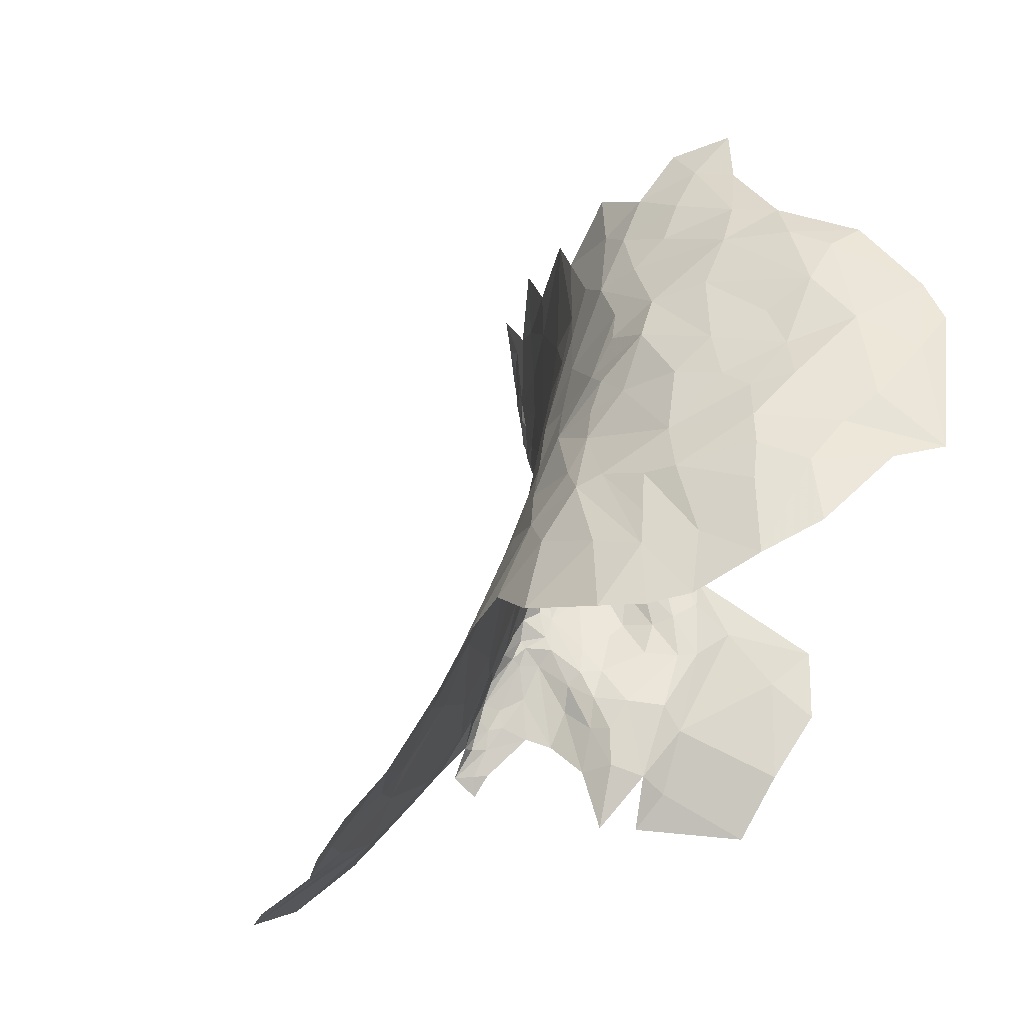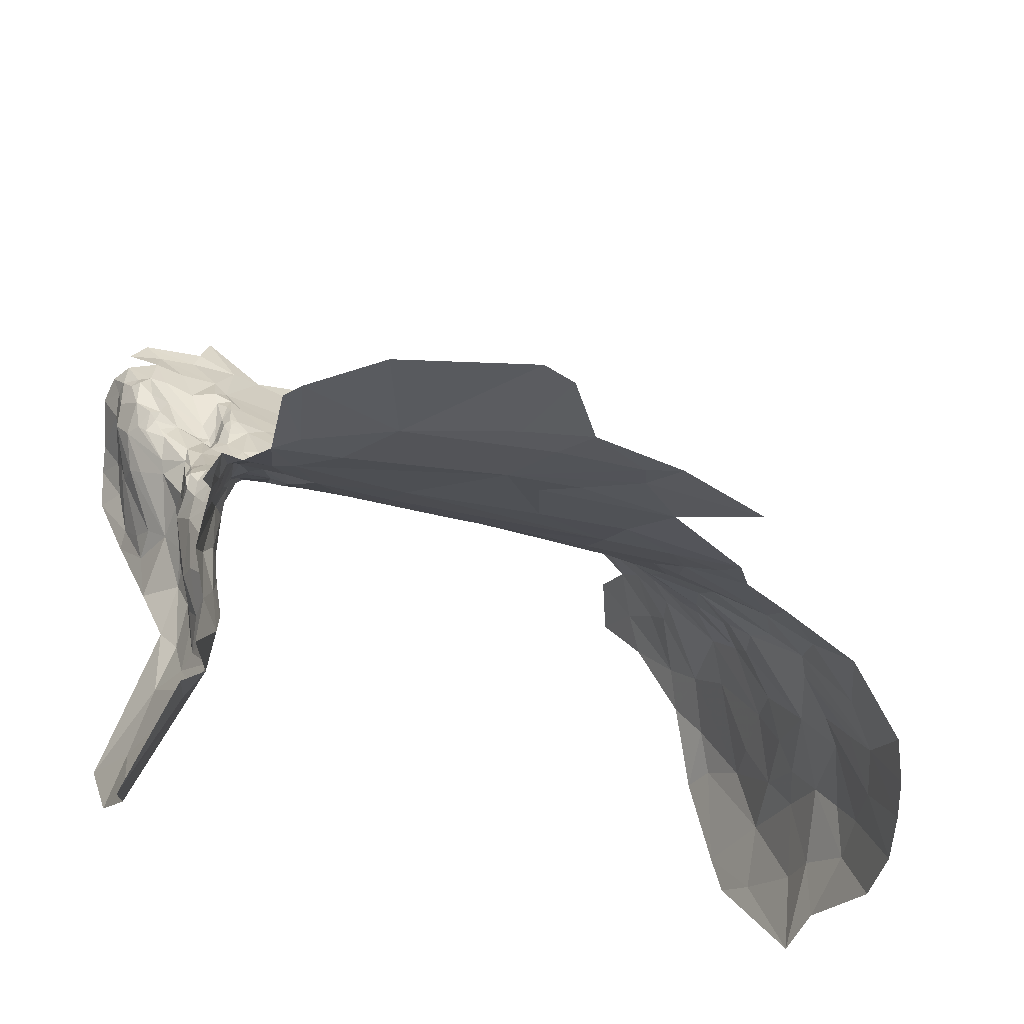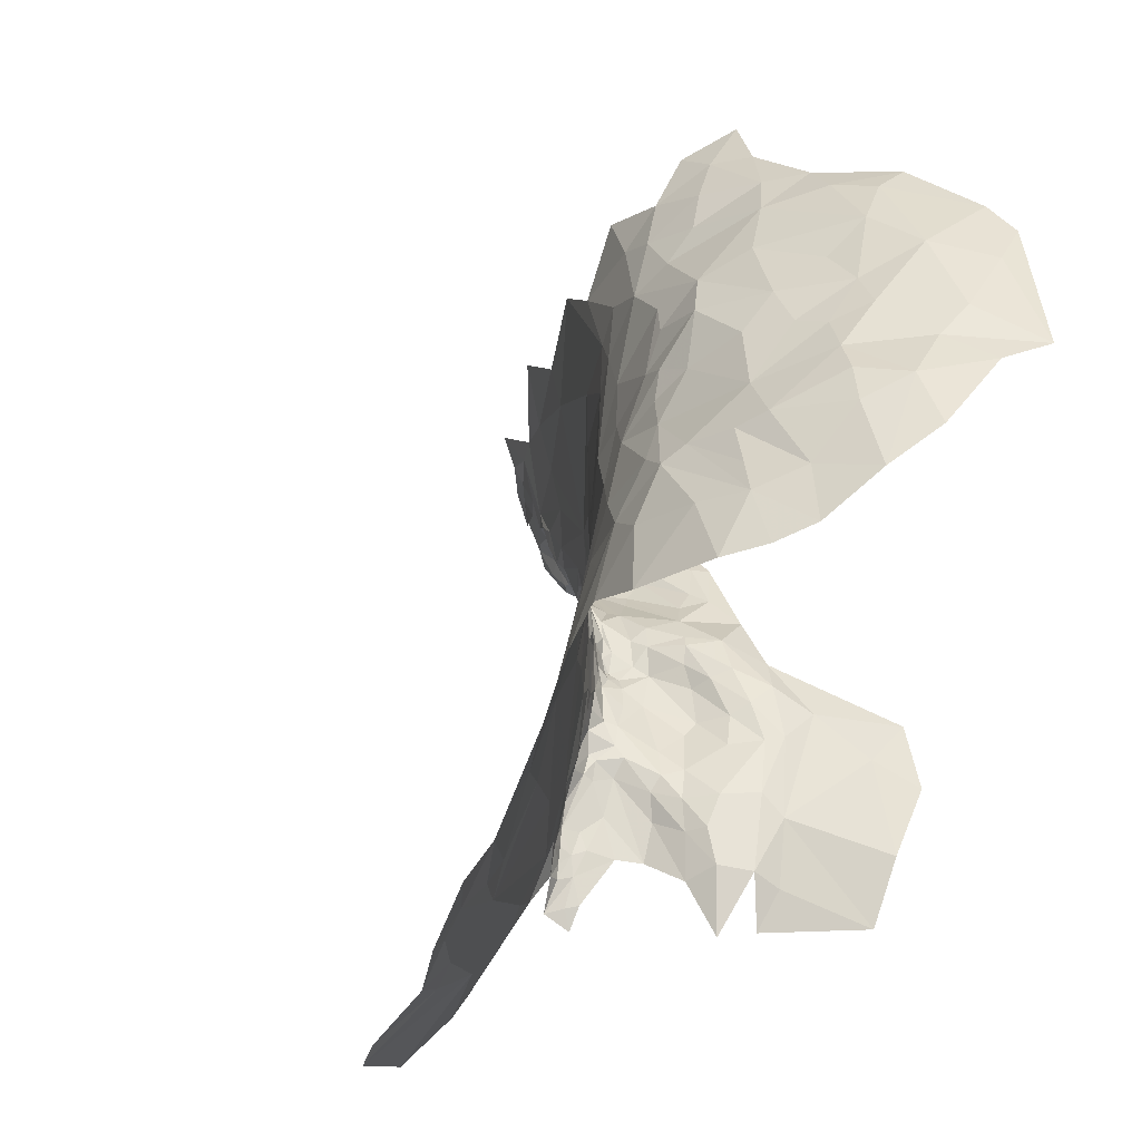
<metadata>
{"format":"obj","ext":"obj","renderer":"f3d","projection":"perspective","resolution":1024,"background":"white","views":[{"elev":69.2,"azim":-21.2,"up":"+Z"},{"elev":-50.4,"azim":-104.8,"up":"+Y"},{"elev":59.3,"azim":-31.6,"up":"+Z"}]}
</metadata>
<code>
v 4.449 2.084 0.5083
v 4.485 2.127 0.524
v 4.553 2.164 0.5162
v 4.534 2.171 0.5479
v 4.516 1.979 0.469
v 4.472 2.021 0.4871
v 4.544 2.071 0.4814
v 4.784 2.419 0.4368
v 4.807 2.5 0.4341
v 4.835 2.422 0.4375
v 4.611 2.239 0.5369
v 4.613 2.253 0.6003
v 4.64 2.272 0.5479
v 4.72 2.132 0.5028
v 4.764 2.261 0.4584
v 4.796 2.145 0.4784
v 4.401 2.038 0.5802
v 4.479 2.118 0.6169
v 4.41 2.047 0.5375
v 4.822 2.326 0.4362
v 4.838 2.161 0.4697
v 4.749 2.377 0.4368
v 4.755 2.414 0.4478
v 4.587 2.198 0.5167
v 4.576 2.213 0.5451
v 4.678 2.228 0.5073
v 4.691 2.076 0.5181
v 4.647 2.152 0.5151
v 4.624 2.003 0.4862
v 4.563 1.94 0.4662
v 4.607 2.13 0.4972
v 4.653 2.058 0.5079
v 4.764 1.963 0.547
v 4.732 1.781 0.5328
v 4.672 1.834 0.538
v 4.353 1.898 0.4463
v 4.324 1.951 0.4729
v 4.368 1.94 0.4674
v 4.784 2.456 0.4463
v 4.291 1.954 0.5619
v 4.369 1.998 0.5186
v 4.855 2.067 0.5085
v 4.741 2.06 0.5169
v 4.662 1.937 0.5199
v 4.697 2.003 0.5278
v 4.607 1.849 0.4985
v 4.702 1.915 0.544
v 4.656 2.25 0.5131
v 4.647 2.187 0.5148
v 4.722 2.274 0.4795
v 4.704 2.333 0.4914
v 4.384 1.996 0.4909
v 4.417 1.987 0.4817
v 4.467 2.094 0.6796
v 4.549 2.183 0.5952
v 4.491 2.135 0.5714
v 4.598 2.238 0.5991
v 4.596 1.711 0.494
v 4.676 2.316 0.5331
v 4.748 2.32 0.4617
v 4.803 2.362 0.4411
v 4.438 2.027 0.4913
v 4.403 2.022 0.4968
v 4.426 2.052 0.5038
v 4.646 2.286 0.5974
v 4.608 2.238 0.6288
v 4.626 2.265 0.6674
v 4.533 2.156 0.6291
v 4.758 2.349 0.444
v 4.564 2.146 0.5041
v 4.592 2.179 0.5149
v 4.481 2.062 0.4928
v 4.398 1.93 0.4677
v 4.708 2.352 0.4986
v 4.73 2.389 0.4765
v 4.735 2.355 0.4624
v 4.742 2.382 0.4445
v 4.438 2.075 0.5198
v 4.144 1.83 0.988
v 4.315 1.95 1.097
v 4.377 2.01 0.8425
v 4.363 2.004 0.6174
v 4.539 2.126 1.46
v 4.438 2.031 1.435
v 4.506 2.053 1.569
v 4.801 2.51 1.324
v 4.784 2.527 1.129
v 4.668 2.328 1.27
v 3.871 1.735 0.704
v 3.778 1.683 0.9579
v 4.074 1.804 0.7668
v 4.549 2.172 0.9784
v 4.47 2.093 0.8284
v 4.517 2.135 1.101
v 4.583 2.217 0.7601
v 4.023 1.707 1.443
v 4.138 1.801 1.312
v 4.037 1.753 1.222
v 4.396 2.012 1.254
v 4.516 2.118 1.398
v 4.758 2.499 0.8546
v 4.831 2.607 1.175
v 4.68 2.357 0.7104
v 4.725 2.427 0.7388
v 4.689 2.368 0.7886
v 4.244 1.909 0.6919
v 3.986 1.723 1.206
v 3.921 1.703 1.093
v 3.947 1.694 1.264
v 4.001 1.742 1.044
v 3.969 1.738 0.9687
v 4.028 1.816 0.5751
v 4.217 1.904 0.6077
v 4.084 1.849 0.5491
v 4.709 2.423 0.6749
v 4.727 2.452 0.7098
v 4.726 2.45 0.6677
v 4.442 1.96 1.648
v 4.557 2.075 1.652
v 4.385 1.951 1.546
v 4.657 2.321 0.8226
v 4.673 2.339 1.035
v 4.593 2.222 1.125
v 4.672 2.346 0.9518
v 4.643 2.3 1.01
v 4.728 2.425 0.9089
v 4.728 2.43 0.8129
v 4.632 2.276 0.8654
v 4.612 2.252 1.03
v 4.641 2.296 0.9086
v 4.674 2.349 0.8788
v 4.65 2.308 0.8625
v 4.704 2.364 1.36
v 4.612 2.243 1.272
v 4.643 2.246 1.471
v 4.576 2.188 1.332
v 4.729 2.44 0.7615
v 4.748 2.503 0.7123
v 4.51 2.123 1.253
v 4.344 1.947 1.377
v 4.274 1.907 1.261
v 4.123 1.81 1.124
v 4.282 1.87 1.493
v 4.187 1.861 1.061
v 4.735 2.443 1.026
v 4.696 2.385 0.679
v 4.701 2.379 0.6375
v 4.721 2.417 0.6438
v 4.357 1.942 1.479
v 4.55 2.004 1.745
v 4.465 1.875 1.79
v 4.854 2.587 1.351
v 3.802 1.685 1.021
v 4.829 2.527 1.397
v 4.86 2.756 0.9238
v 4.843 2.77 0.6717
v 4.935 2.853 1.14
v 4.893 2.848 0.921
v 4.85 2.908 0.4215
v 4.826 2.822 0.475
v 4.854 2.907 0.5169
v 4.816 2.776 0.5025
v 4.87 2.91 0.5766
v 4.877 2.874 0.6832
v 4.822 2.712 0.3773
v 4.825 2.658 0.4613
v 4.82 2.78 0.3644
v 4.799 2.733 0.5142
v 4.804 2.757 0.4756
v 4.824 2.613 0.4798
v 4.815 2.601 0.4918
v 4.812 2.648 0.4891
v 4.793 2.52 0.4662
v 4.752 2.474 0.5342
v 4.794 2.546 0.484
v 4.822 2.585 0.4845
v 4.832 2.836 0.3996
v 4.853 2.908 0.3443
v 4.77 2.596 0.5582
v 4.752 2.504 0.5511
v 4.746 2.506 0.5837
v 4.808 2.672 0.6689
v 4.734 2.432 0.574
v 4.739 2.446 0.6056
v 4.739 2.475 0.6842
v 4.74 2.439 0.6278
v 4.738 2.422 0.5105
v 4.845 2.884 0.2753
v 4.832 2.856 0.3381
v 4.724 2.404 0.6183
v 4.819 2.751 0.4268
v 4.784 2.684 0.5144
v 4.772 2.631 0.5323
v 4.797 2.701 0.5457
v 4.773 2.545 0.5168
v 4.723 2.398 0.5567
v 4.912 2.737 1.283
v 4.912 2.982 0.7589
v 4.806 2.542 0.4343
v 4.821 2.594 0.4673
v 4.822 2.631 0.406
v 4.754 2.438 0.4753
v 4.819 2.595 0.3837
v 4.782 2.627 0.5966
v 4.827 2.615 0.4536
v 4.782 2.619 0.5046
v 4.791 2.567 0.4972
v 4.771 2.579 0.5179
v 4.796 2.658 0.4999
v 4.774 2.635 0.5163
v 4.869 3.021 0.4527
v 4.853 2.95 0.4325
v 4.744 2.493 0.656
v 4.808 2.727 0.4852
v 4.772 2.616 0.5198
v 4.793 2.704 0.5068
v 4.859 2.95 0.3098
v 4.816 2.681 0.3076
v 4.861 2.722 0.2746
v 4.892 2.679 0.2758
v 4.764 1.731 0.4988
v 4.856 1.853 0.5252
v 4.909 1.582 0.4092
v 4.809 2.656 0.3629
v 4.81 2.748 0.3074
v 5.252 1.956 0.3708
v 5.187 1.8 0.4004
v 5.125 1.904 0.4285
v 4.894 2.298 0.467
v 4.855 2.385 0.45
v 4.922 2.335 0.47
v 5.021 2.142 0.489
v 4.969 2.222 0.4962
v 4.996 2.303 0.4715
v 4.843 1.921 0.5434
v 4.925 2.03 0.5164
v 4.971 2.02 0.5027
v 4.819 2.585 0.3808
v 4.82 2.61 0.3691
v 4.833 2.61 0.3397
v 5.039 1.689 0.4297
v 4.958 2.415 0.4246
v 5.056 2.441 0.384
v 5.078 2.344 0.4041
v 4.923 2.572 0.3237
v 4.971 2.596 0.3161
v 4.884 2.434 0.4338
v 4.936 2.358 0.4578
v 4.868 2.632 0.301
v 4.88 2.831 0.2491
v 4.878 2.78 0.2663
v 4.849 2.784 0.2722
v 4.935 2.816 0.2378
v 5.022 2.76 0.2594
v 4.91 2.736 0.2707
v 5.013 2.698 0.2965
v 5.116 2.528 0.3382
v 5.074 2.731 0.2669
v 4.918 2.23 0.4886
v 4.876 2.24 0.4622
v 4.901 2.128 0.4962
v 4.818 2.782 0.3291
v 5.069 2.049 0.461
v 5.054 2.206 0.4539
v 4.844 2.535 0.3851
v 4.902 2.549 0.3456
v 4.863 2.51 0.3941
v 4.953 2.127 0.5067
v 4.84 2.834 0.2768
v 5.116 2.663 0.2789
v 5.082 2.551 0.3413
v 4.988 2.663 0.3042
v 4.819 2.635 0.3552
v 4.839 2.628 0.3218
v 4.822 2.772 0.3021
v 4.826 2.749 0.2902
v 4.807 2.709 0.338
v 4.989 2.459 0.3881
v 5.035 2.488 0.3663
v 5.058 2.646 0.3136
v 4.674 1.68 0.4824
v 4.808 2.65 0.3407
v 5.178 2.716 1.563
v 5.167 2.799 1.497
v 5.057 2.72 1.511
v 4.82 2.253 1.707
v 4.912 2.223 1.787
v 4.898 2.349 1.715
v 5.284 2.781 1.535
v 5.221 1.993 1.918
v 5.293 1.847 1.924
v 5.354 2.069 1.872
v 4.892 2.608 1.426
v 4.971 2.693 1.45
v 4.798 2.309 1.652
v 5.136 1.962 1.928
v 5.037 1.9 1.968
v 5.186 1.857 1.946
v 5.229 2.299 1.822
v 5.055 2.399 1.736
v 5.124 2.269 1.808
v 4.901 2.551 1.522
v 4.791 2.436 1.453
v 5.004 1.773 2
v 4.873 1.756 2
v 4.846 2.101 1.83
v 4.701 2.076 1.786
v 4.764 2.026 1.85
v 5.251 2.436 1.751
v 5.135 2.488 1.703
v 5.263 2.171 1.869
v 5.428 2.207 1.817
v 5.309 2.368 1.782
v 4.656 2.132 1.7
v 4.721 2.194 1.681
v 4.69 2.263 1.557
v 4.625 1.937 1.848
v 4.649 2.077 1.763
v 4.755 2.257 1.647
v 4.728 1.946 1.881
v 4.988 2.642 1.524
v 5.105 2.645 1.592
v 5.048 2.579 1.603
v 5.189 2.563 1.664
v 5.101 2.098 1.892
v 4.989 2.043 1.907
v 4.818 2.006 1.889
v 4.795 2.348 1.59
v 4.734 2.346 1.466
v 5.018 2.115 1.868
v 4.574 1.794 1.915
v 4.653 1.757 1.946
v 4.736 1.74 1.966
v 4.696 1.879 1.908
v 4.798 1.855 1.938
v 5.265 2.513 1.697
v 4.952 2.421 1.684
v 4.969 2.544 1.585
v 4.927 1.905 1.962
v 5.004 2.261 1.798
v 4.891 2.458 1.596
v 4.862 2.402 1.618
v 4.985 2.17 1.833
v 4.598 2.164 1.558
v 5.121 2.175 1.853
v 5.24 2.662 1.603
v 5.011 2.807 1.385
v 4.965 1.977 1.941
v 5.381 2.386 1.758
v 5.432 2.119 1.839
f 1 2 3
f 2 4 3
f 5 6 7
f 8 9 10
f 11 12 13
f 14 15 16
f 17 18 19
f 15 20 21
f 22 23 8
f 11 24 25
f 26 27 28
f 29 30 31
f 27 32 28
f 33 34 35
f 36 37 38
f 23 39 8
f 40 17 41
f 16 42 43
f 44 32 45
f 46 30 29
f 45 33 47
f 43 42 33
f 48 11 13
f 48 49 11
f 50 26 51
f 15 14 26
f 37 52 53
f 18 17 54
f 55 4 56
f 57 11 25
f 44 46 29
f 35 58 46
f 59 51 48
f 15 60 20
f 15 26 50
f 61 8 10
f 61 22 8
f 53 6 5
f 62 63 64
f 31 28 32
f 49 26 28
f 34 58 35
f 65 66 67
f 66 68 67
f 55 56 68
f 61 20 69
f 3 70 1
f 71 28 31
f 3 71 70
f 24 11 49
f 1 72 62
f 1 70 72
f 19 41 17
f 19 64 63
f 38 73 36
f 53 5 73
f 53 38 37
f 53 73 38
f 74 51 59
f 75 76 51
f 35 47 33
f 35 46 44
f 66 55 68
f 57 25 55
f 77 76 75
f 2 19 18
f 78 64 19
f 2 56 4
f 2 18 56
f 69 22 61
f 69 77 22
f 49 71 24
f 49 28 71
f 13 12 65
f 14 27 26
f 43 33 45
f 30 5 7
f 7 31 30
f 70 71 31
f 29 32 44
f 29 31 32
f 14 43 27
f 14 16 43
f 44 47 35
f 44 45 47
f 1 64 78
f 1 62 64
f 26 48 51
f 26 49 48
f 68 18 54
f 68 56 18
f 53 62 6
f 53 52 62
f 76 60 51
f 69 20 60
f 69 76 77
f 69 60 76
f 9 8 39
f 25 4 55
f 25 24 4
f 59 13 65
f 59 48 13
f 2 78 19
f 2 1 78
f 23 77 75
f 23 22 77
f 60 50 51
f 60 15 50
f 24 3 4
f 24 71 3
f 75 51 74
f 63 41 19
f 52 37 41
f 21 16 15
f 21 42 16
f 52 63 62
f 52 41 63
f 70 7 72
f 70 31 7
f 27 45 32
f 27 43 45
f 6 72 7
f 6 62 72
f 12 66 65
f 57 55 66
f 57 12 11
f 57 66 12
f 79 80 81
f 82 79 81
f 83 84 85
f 86 87 88
f 89 90 91
f 92 93 94
f 95 67 68
f 96 97 98
f 99 94 93
f 84 83 100
f 101 87 102
f 103 67 95
f 104 103 105
f 106 79 82
f 107 108 109
f 110 91 111
f 91 112 89
f 113 114 112
f 86 102 87
f 115 116 117
f 68 54 95
f 80 99 81
f 118 119 120
f 91 113 112
f 106 82 40
f 92 95 54
f 121 103 95
f 122 123 88
f 105 103 121
f 122 124 125
f 126 127 105
f 92 128 95
f 129 130 128
f 124 130 125
f 131 121 132
f 88 133 86
f 134 135 133
f 134 136 135
f 134 123 136
f 135 100 83
f 127 126 101
f 137 101 138
f 99 84 139
f 120 85 84
f 140 99 141
f 140 84 99
f 110 79 91
f 98 97 142
f 129 125 130
f 129 122 125
f 111 91 90
f 141 143 140
f 141 97 143
f 141 144 97
f 145 87 101
f 145 88 87
f 146 103 104
f 147 67 103
f 147 146 148
f 147 103 146
f 137 127 101
f 104 105 127
f 116 137 138
f 104 127 137
f 141 80 144
f 141 99 80
f 88 134 133
f 88 123 134
f 149 140 143
f 149 84 140
f 91 106 113
f 91 79 106
f 100 139 84
f 136 123 139
f 150 118 151
f 150 119 118
f 117 148 115
f 96 98 109
f 121 128 132
f 121 95 128
f 86 152 102
f 81 54 82
f 93 92 54
f 107 98 79
f 107 109 98
f 105 131 126
f 105 121 131
f 146 115 148
f 146 104 115
f 82 17 40
f 82 54 17
f 129 92 94
f 129 128 92
f 100 136 139
f 100 135 136
f 107 110 108
f 107 79 110
f 144 142 97
f 79 98 142
f 153 111 90
f 122 126 124
f 145 101 126
f 122 145 126
f 122 88 145
f 124 131 132
f 124 126 131
f 86 154 152
f 86 133 154
f 130 132 128
f 130 124 132
f 139 94 99
f 139 123 94
f 119 85 120
f 119 83 85
f 79 144 80
f 79 142 144
f 108 111 153
f 108 110 111
f 120 149 143
f 120 84 149
f 123 129 94
f 123 122 129
f 81 93 54
f 81 99 93
f 104 116 115
f 104 137 116
f 40 113 106
f 40 114 113
f 101 155 156
f 155 157 158
f 159 160 161
f 162 161 160
f 163 162 164
f 165 166 167
f 168 162 169
f 170 171 172
f 173 174 175
f 176 171 170
f 177 160 178
f 179 180 181
f 182 101 156
f 179 181 138
f 183 184 180
f 117 185 186
f 187 174 173
f 188 189 178
f 152 157 102
f 190 148 186
f 191 160 177
f 169 162 160
f 192 193 194
f 175 174 195
f 147 196 65
f 190 184 196
f 59 196 187
f 197 157 152
f 164 198 163
f 199 200 201
f 173 175 200
f 173 39 202
f 199 203 9
f 178 160 159
f 182 204 101
f 194 193 204
f 138 101 204
f 116 185 117
f 165 205 166
f 201 200 205
f 201 203 199
f 65 67 147
f 206 207 208
f 171 176 207
f 171 209 172
f 171 207 206
f 209 206 210
f 209 171 206
f 164 158 198
f 164 155 158
f 201 205 165
f 161 211 212
f 184 181 180
f 213 138 181
f 23 202 39
f 74 59 187
f 183 196 184
f 174 187 196
f 166 191 167
f 169 160 191
f 172 166 170
f 214 191 166
f 214 172 209
f 214 166 172
f 23 75 202
f 117 186 148
f 208 215 206
f 208 179 215
f 59 65 196
f 216 168 214
f 209 210 192
f 174 183 180
f 174 196 183
f 200 176 170
f 200 175 176
f 138 185 116
f 138 213 185
f 214 169 191
f 214 168 169
f 217 178 159
f 217 188 178
f 184 213 181
f 186 185 213
f 162 182 156
f 162 168 194
f 194 182 162
f 194 204 182
f 193 215 179
f 210 206 215
f 9 39 199
f 193 210 215
f 193 192 210
f 170 205 200
f 170 166 205
f 163 161 162
f 163 211 161
f 147 190 196
f 147 148 190
f 195 208 207
f 195 179 208
f 207 175 195
f 207 176 175
f 75 74 187
f 177 178 189
f 167 177 189
f 167 191 177
f 179 204 193
f 179 138 204
f 212 159 161
f 212 217 159
f 168 192 194
f 168 216 192
f 102 155 101
f 102 157 155
f 184 186 213
f 184 190 186
f 187 202 75
f 187 173 202
f 164 156 155
f 164 162 156
f 195 180 179
f 195 174 180
f 173 199 39
f 173 200 199
f 209 216 214
f 209 192 216
f 218 219 220
f 221 222 223
f 218 224 225
f 226 227 228
f 229 230 231
f 232 233 234
f 222 34 235
f 235 236 237
f 238 239 240
f 237 222 235
f 228 241 222
f 242 243 244
f 245 220 246
f 247 248 230
f 249 220 245
f 250 251 252
f 253 254 255
f 254 256 255
f 243 257 244
f 256 254 258
f 241 223 222
f 229 231 259
f 21 260 261
f 21 20 260
f 262 165 167
f 263 264 226
f 232 234 264
f 240 265 238
f 249 266 267
f 242 248 247
f 234 233 231
f 236 268 237
f 261 260 259
f 252 269 250
f 262 189 269
f 270 257 271
f 242 234 248
f 242 244 234
f 272 246 220
f 271 257 243
f 244 264 234
f 273 240 239
f 227 241 228
f 221 34 222
f 240 274 265
f 218 220 249
f 230 229 20
f 61 230 20
f 61 10 230
f 252 275 269
f 276 218 225
f 201 273 239
f 277 225 224
f 220 255 272
f 220 219 255
f 201 165 224
f 9 238 265
f 9 203 238
f 235 33 236
f 235 34 33
f 242 278 243
f 242 267 266
f 279 246 272
f 279 278 246
f 42 236 33
f 261 268 236
f 232 237 268
f 263 222 237
f 263 232 264
f 263 237 232
f 267 10 9
f 247 230 10
f 267 247 10
f 267 242 247
f 270 280 258
f 261 42 21
f 261 236 42
f 165 277 224
f 165 262 277
f 281 221 223
f 281 34 221
f 275 262 269
f 225 277 262
f 229 260 20
f 229 259 260
f 250 253 251
f 272 271 279
f 256 258 280
f 239 203 201
f 239 238 203
f 245 278 242
f 245 246 278
f 282 218 274
f 282 224 218
f 255 251 253
f 255 219 251
f 272 256 280
f 272 255 256
f 267 265 249
f 267 9 265
f 249 274 218
f 249 265 274
f 224 273 201
f 224 282 273
f 268 233 232
f 259 231 233
f 259 268 261
f 259 233 268
f 167 189 262
f 271 280 270
f 271 272 280
f 240 282 274
f 240 273 282
f 231 248 234
f 231 230 248
f 276 219 218
f 252 251 219
f 252 276 275
f 252 219 276
f 263 228 222
f 263 226 228
f 245 266 249
f 245 242 266
f 225 275 276
f 225 262 275
f 243 279 271
f 243 278 279
f 283 284 285
f 286 287 288
f 283 289 284
f 290 291 292
f 293 294 197
f 295 286 288
f 296 297 298
f 299 300 301
f 293 302 294
f 154 133 303
f 304 298 297
f 297 305 304
f 306 307 308
f 299 309 310
f 311 312 313
f 314 315 316
f 150 317 318
f 315 286 319
f 315 306 286
f 308 307 320
f 321 294 302
f 321 322 285
f 323 310 324
f 300 299 310
f 325 326 296
f 306 327 326
f 295 319 286
f 328 329 316
f 330 306 326
f 287 286 306
f 331 317 151
f 332 333 334
f 333 335 334
f 336 310 309
f 311 290 292
f 311 325 290
f 337 338 302
f 337 310 338
f 150 318 119
f 334 317 331
f 334 318 317
f 335 305 339
f 335 333 305
f 150 151 317
f 337 300 310
f 337 340 300
f 318 315 314
f 307 306 315
f 341 342 337
f 303 329 328
f 330 343 306
f 301 300 340
f 316 344 314
f 287 340 288
f 343 345 340
f 336 324 310
f 283 285 322
f 311 299 345
f 311 313 299
f 326 297 296
f 339 305 297
f 346 324 336
f 119 314 344
f 119 318 314
f 332 334 331
f 197 294 347
f 335 308 320
f 335 339 327
f 337 288 340
f 337 342 288
f 348 339 297
f 348 327 339
f 341 303 328
f 302 154 303
f 302 341 337
f 302 303 341
f 316 135 344
f 316 329 135
f 287 343 340
f 287 306 343
f 345 301 340
f 345 299 301
f 345 325 311
f 345 343 330
f 285 294 321
f 285 347 294
f 313 309 299
f 349 336 309
f 349 313 312
f 349 309 313
f 154 302 293
f 83 344 135
f 83 119 344
f 324 322 323
f 324 283 322
f 133 329 303
f 133 135 329
f 316 319 295
f 316 315 319
f 292 312 311
f 283 346 289
f 283 324 346
f 325 330 326
f 325 345 330
f 323 338 310
f 321 302 338
f 321 323 322
f 321 338 323
f 296 290 325
f 296 291 290
f 327 308 335
f 327 306 308
f 291 296 298
f 318 307 315
f 318 334 307
f 350 292 291
f 350 312 292
f 328 295 288
f 328 316 295
f 328 342 341
f 328 288 342
f 326 348 297
f 326 327 348
f 152 293 197
f 152 154 293
f 334 320 307
f 334 335 320

</code>
